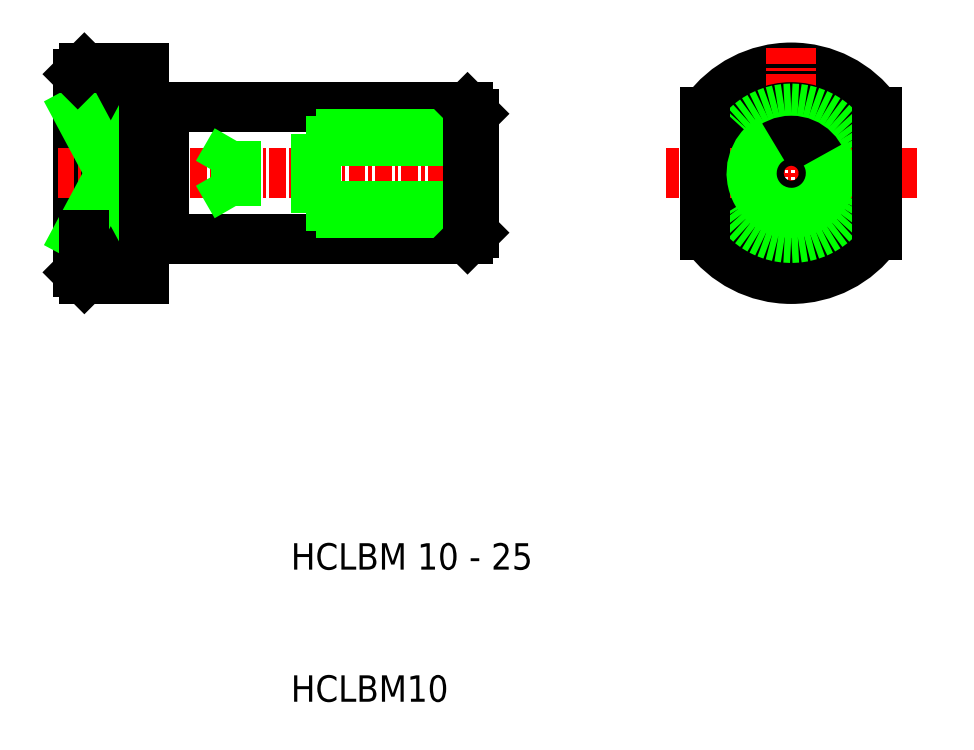
<metadata>
{"format":"dxf","ext":"dxf","renderer":"ezdxf+matplotlib","layout":"modelspace","background":"white","min_lineweight":24,"dpi":150}
</metadata>
<code>
0
SECTION
2
ENTITIES
0
LINE
8
0
10
57.62
20
105.4
30
0
11
57.62
21
120.4
31
0
0
LINE
8
0
10
58.12
20
120.9
30
0
11
58.12
21
117.5
31
0
0
LINE
8
0
10
62.62
20
120.9
30
0
11
62.62
21
117.8
31
0
0
TEXT
8
0
10
73.75
20
82.86
30
0
40
2
1
HCLBM 10 - 25
0
TEXT
8
0
10
73.75
20
72.86
30
0
40
2
1
HCLBM10
0
LINE
8
0
10
58.12
20
104.9
30
0
11
62.62
21
104.9
31
0
0
LINE
8
0
10
62.62
20
117.5
30
0
11
57.62
21
117.5
31
0
0
LINE
8
0
10
62.62
20
108.2
30
0
11
57.62
21
108.2
31
0
0
LINE
8
CENTER
10
56.12
20
112.9
30
0
11
89.12
21
112.9
31
0
0
LINE
8
0
10
62.62
20
108.2
30
0
11
57.62
21
117.5
31
0
0
LINE
8
0
10
62.62
20
117.5
30
0
11
57.62
21
108.2
31
0
0
LINE
8
0
10
58.12
20
108.2
30
0
11
58.12
21
104.9
31
0
0
LINE
8
0
10
57.62
20
105.4
30
0
11
58.12
21
104.9
31
0
0
LINE
8
0
10
64.12
20
107.9
30
0
11
87.12
21
107.9
31
0
0
LINE
8
0
10
64.12
20
117.9
30
0
11
87.12
21
117.9
31
0
0
LINE
8
0
10
87.62
20
110.4
30
0
11
69.62
21
110.4
31
0
0
LINE
8
0
10
87.62
20
115.3
30
0
11
69.62
21
115.3
31
0
0
LINE
8
0
10
62.62
20
104.9
30
0
11
62.62
21
108
31
0
0
LINE
8
0
10
62.62
20
117.8
30
0
11
62.62
21
108
31
0
0
LINE
8
0
10
64.12
20
117.8
30
0
11
64.12
21
108
31
0
0
LINE
8
0
10
62.62
20
108
30
0
11
64.12
21
108
31
0
0
LINE
8
0
10
64.12
20
108
30
0
11
64.12
21
107.9
31
0
0
LINE
8
0
10
62.62
20
117.8
30
0
11
64.12
21
117.8
31
0
0
LINE
8
0
10
64.12
20
117.8
30
0
11
64.12
21
117.9
31
0
0
LINE
8
0
10
69.62
20
115.3
30
0
11
69.62
21
110.4
31
0
0
LINE
8
0
10
68.2
20
112.9
30
0
11
69.62
21
110.4
31
0
0
LINE
8
0
10
68.2
20
112.9
30
0
11
69.62
21
115.3
31
0
0
LINE
8
0
10
75.62
20
109.9
30
0
11
87.62
21
109.9
31
0
0
LINE
8
0
10
75.62
20
115.9
30
0
11
87.62
21
115.9
31
0
0
LINE
8
0
10
75.62
20
109.9
30
0
11
75.62
21
115.9
31
0
0
LINE
8
0
10
87.12
20
117.9
30
0
11
87.12
21
107.9
31
0
0
LINE
8
0
10
87.62
20
117.4
30
0
11
87.62
21
108.4
31
0
0
LINE
8
0
10
87.62
20
108.4
30
0
11
87.12
21
107.9
31
0
0
LINE
8
0
10
87.62
20
117.4
30
0
11
87.12
21
117.9
31
0
0
LINE
8
0
10
58.12
20
120.9
30
0
11
62.62
21
120.9
31
0
0
LINE
8
0
10
58.12
20
120.9
30
0
11
57.62
21
120.4
31
0
0
ARC
8
0
10
111.6
20
112.9
30
0
40
8
50
35.66
51
144.3
0
LINE
8
CENTER
10
111.6
20
122.4
30
0
11
111.6
21
103.4
31
0
0
CIRCLE
8
0
10
111.6
20
112.9
30
0
40
5
0
ARC
8
0
10
111.6
20
112.9
30
0
40
8
50
215.7
51
324.3
0
CIRCLE
8
0
10
111.6
20
112.9
30
0
40
4.9
0
LINE
8
CENTER
10
121.1
20
112.9
30
0
11
102.1
21
112.9
31
0
0
LINE
8
0
10
105.1
20
117.5
30
0
11
105.1
21
108.2
31
0
0
CIRCLE
8
0
10
111.6
20
112.9
30
0
40
2.458
0
ARC
8
0
10
111.6
20
112.9
30
0
40
3
50
120
51
30
0
LINE
8
0
10
118.1
20
117.5
30
0
11
118.1
21
108.2
31
0
0
ENDSEC
0
EOF

</code>
